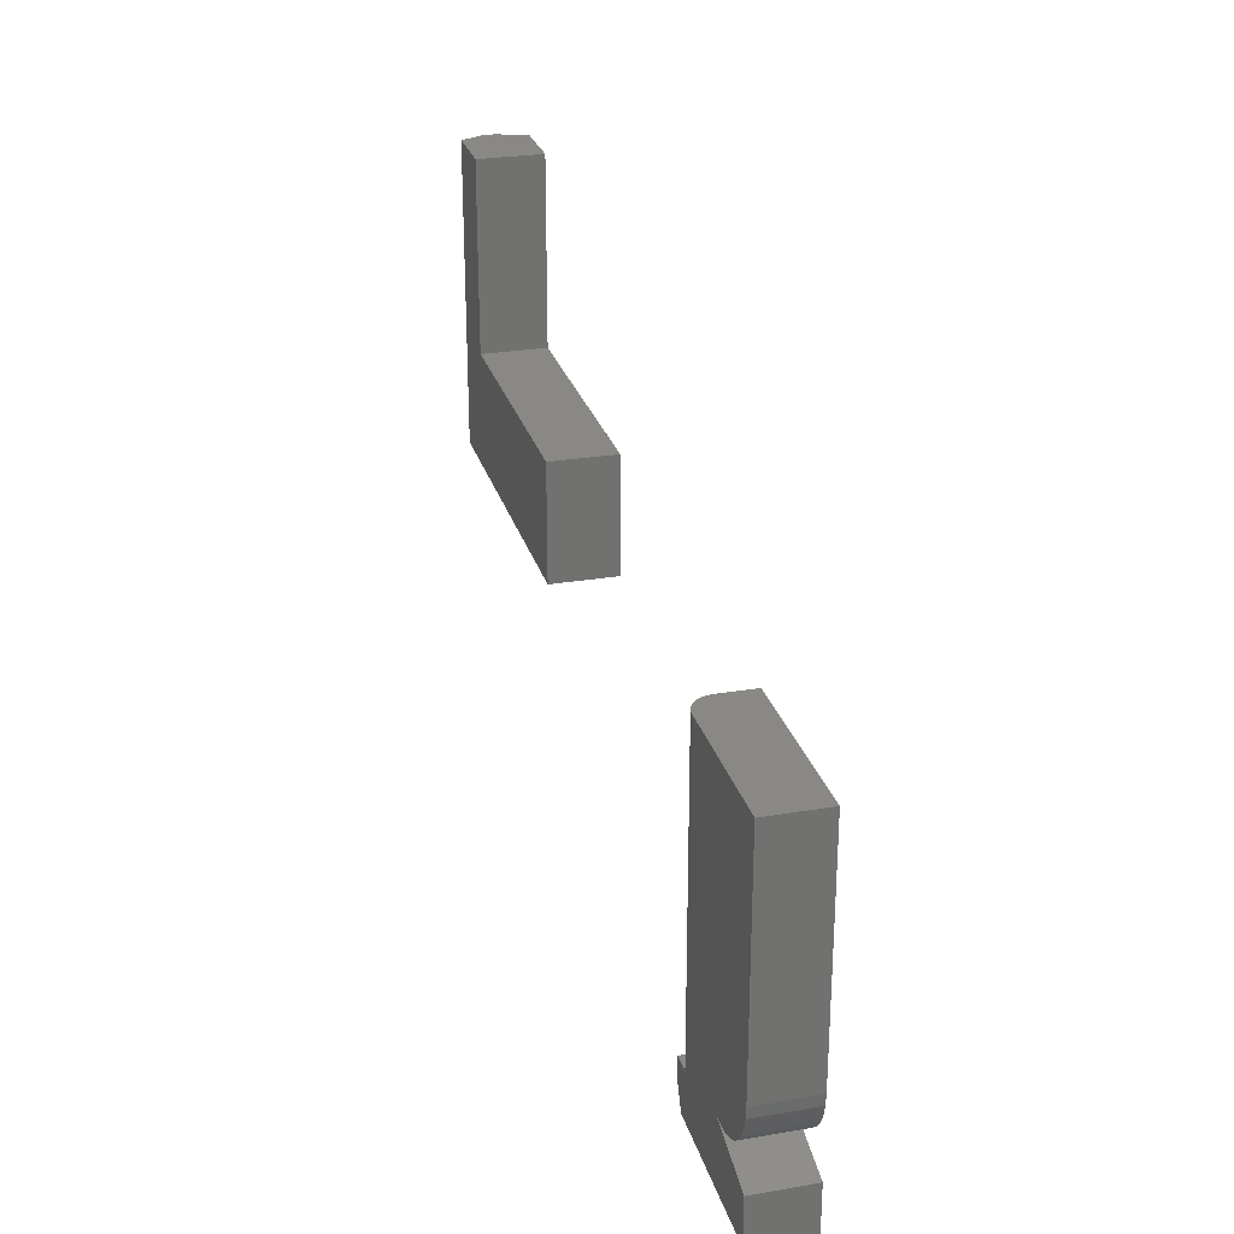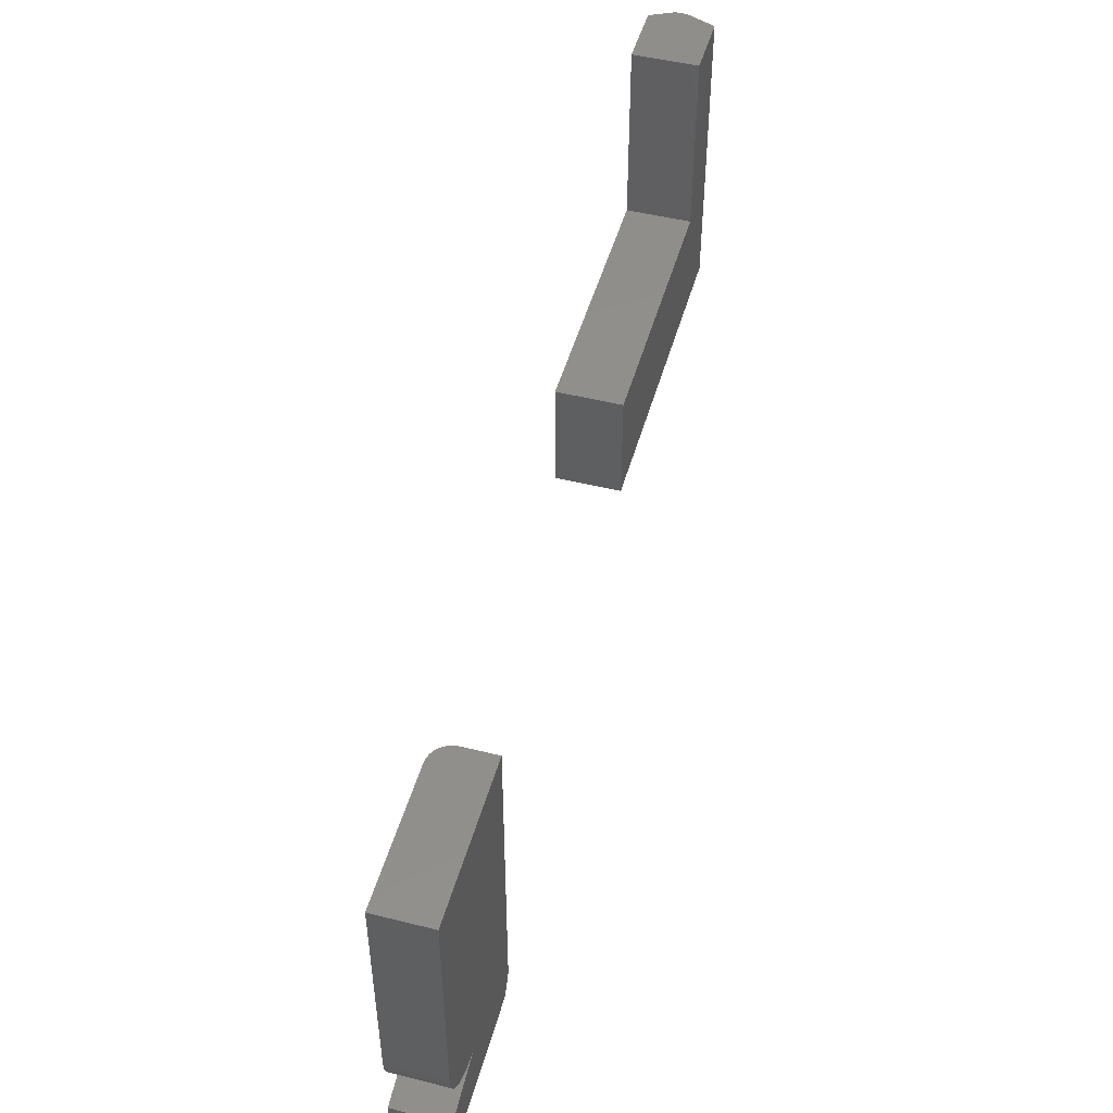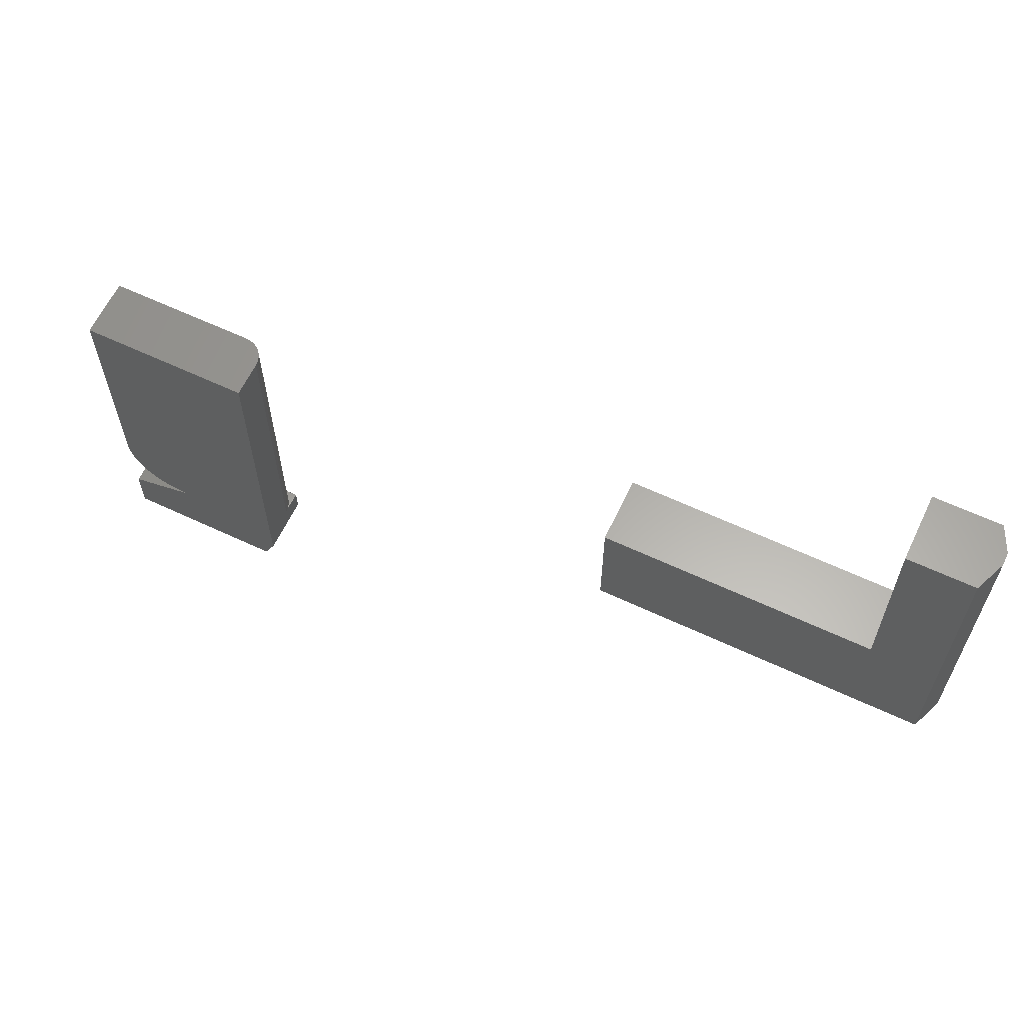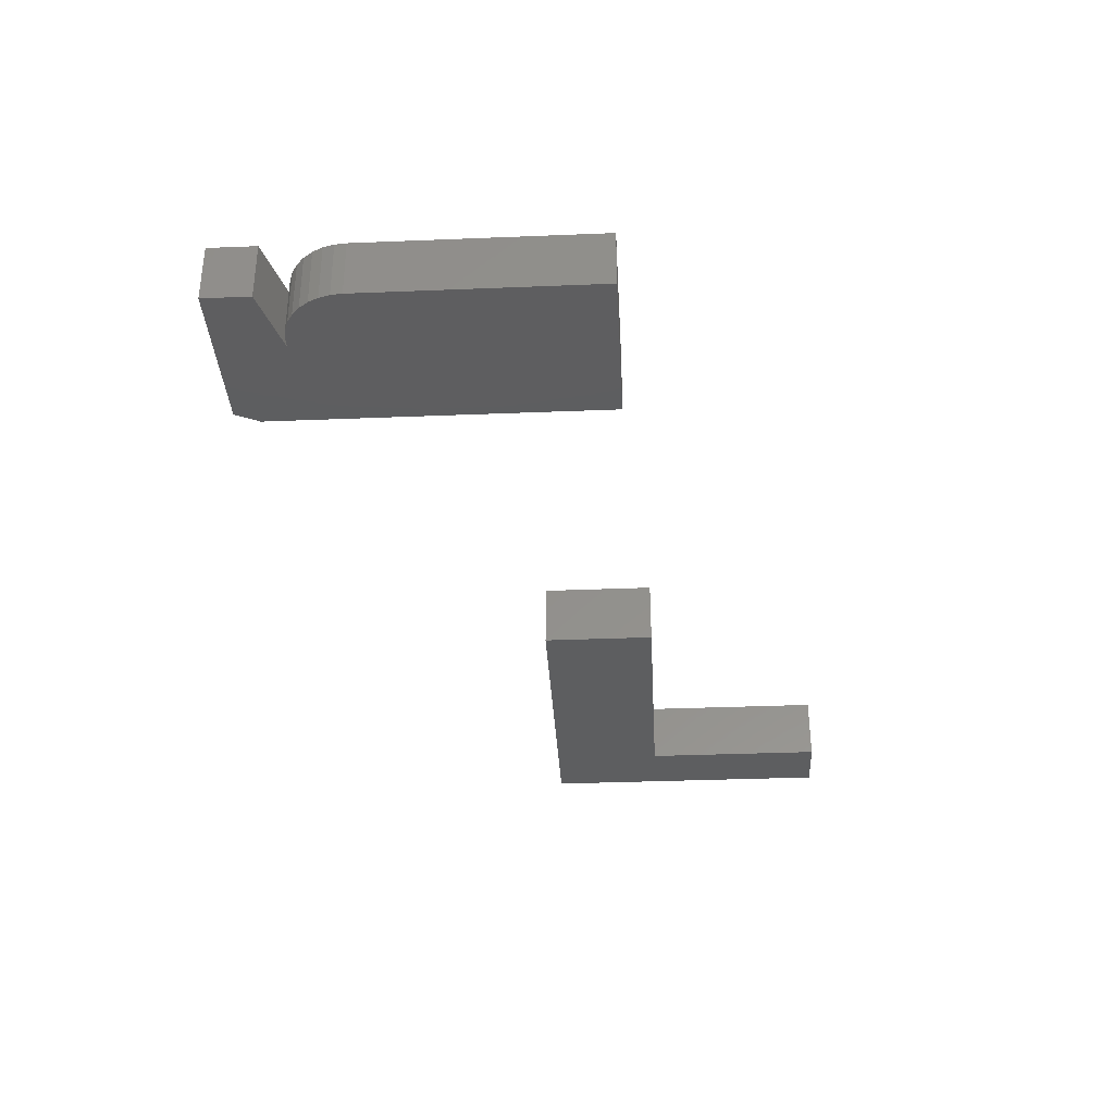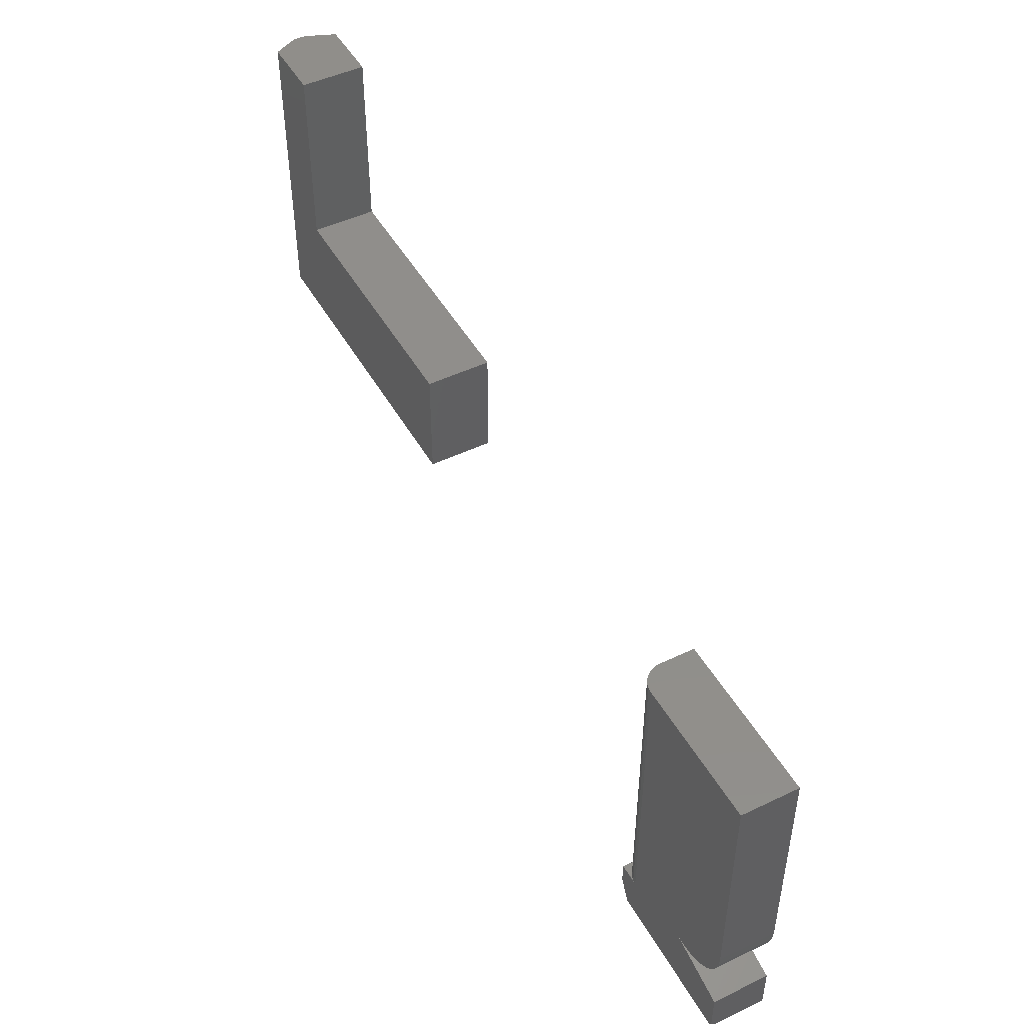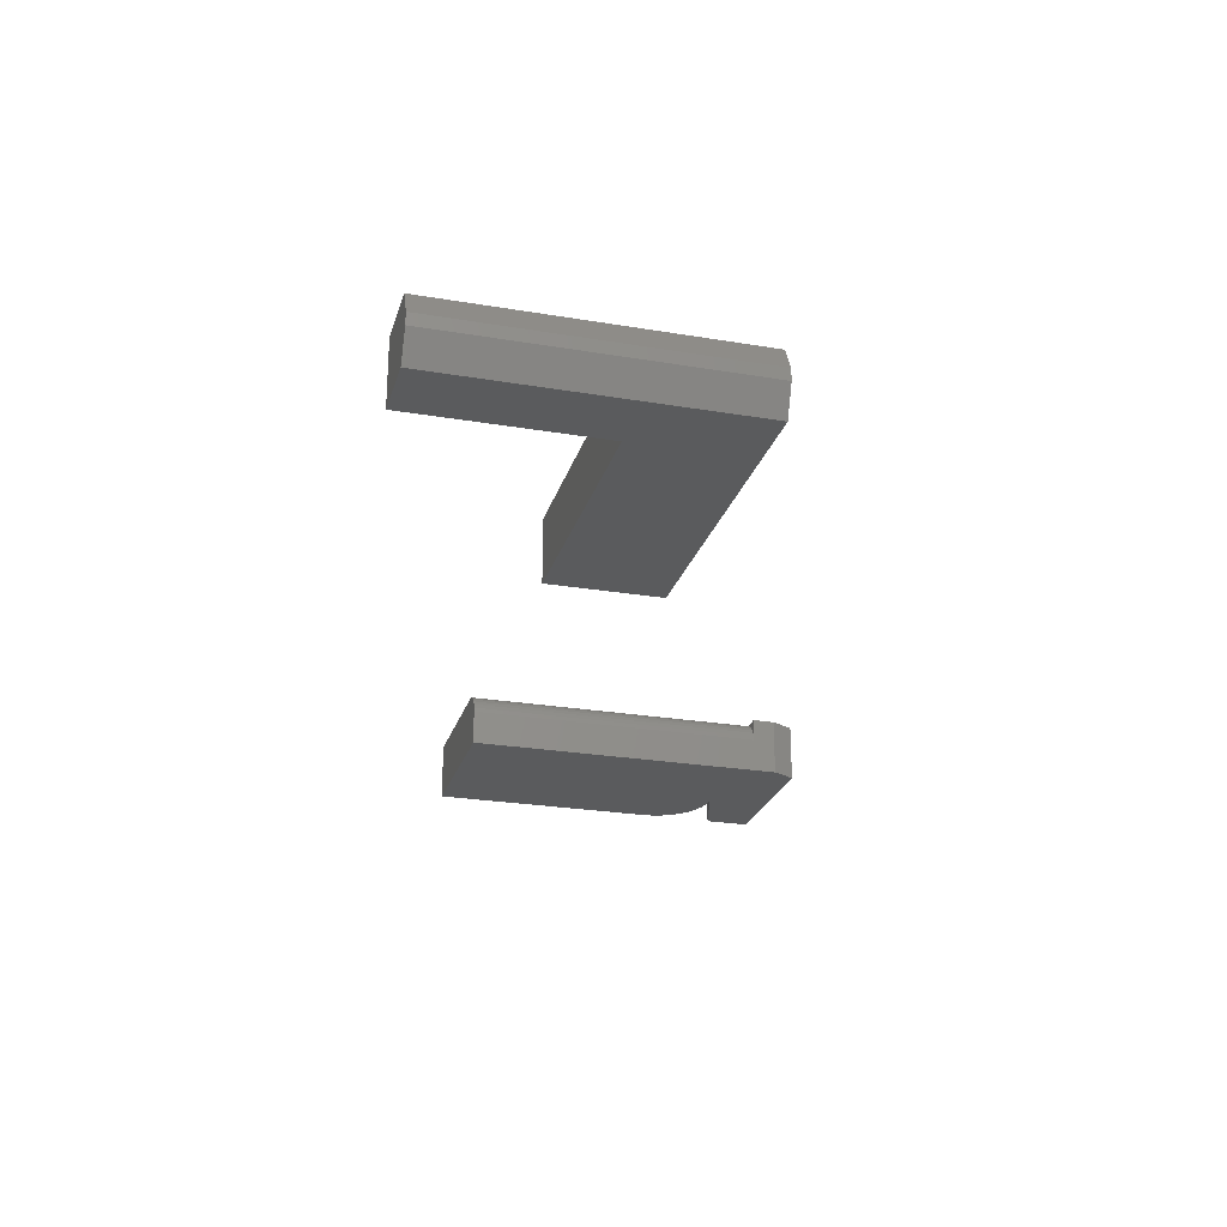
<metadata>
{"format":"stl","ext":"stl","renderer":"f3d","projection":"perspective","resolution":1024,"background":"white","views":[{"elev":26.6,"azim":75.2,"up":"+Y"},{"elev":48.7,"azim":105.5,"up":"+Y"},{"elev":62.4,"azim":-154.5,"up":"+Y"},{"elev":-34.6,"azim":93.1,"up":"+Z"},{"elev":47.8,"azim":61.7,"up":"+Y"},{"elev":-24.9,"azim":-105.3,"up":"+Z"}]}
</metadata>
<code>
# stl→obj: 68 verts, 126 faces
v 0.5391 -0.5 0.07812
v 0.5391 -0.5 0
v 0.75 -0.5 0.07812
v 0.75 -0.5 0
v 0.5547 -0.02344 0.07812
v 0.5547 -0.438 0.07812
v 0.661 -0.4131 0.07812
v 0.6759 -0.413 0.07812
v 0.6904 -0.4107 0.07812
v 0.7042 -0.4058 0.07812
v 0.7169 -0.3983 0.07812
v 0.728 -0.3886 0.07812
v 0.737 -0.3769 0.07812
v 0.7437 -0.3638 0.07812
v 0.7478 -0.3497 0.07812
v 0.7492 -0.335 0.07812
v 0.7492 -0.02344 0.07812
v 0.75 -0.438 0.07812
v 0.5234 -0.438 0.07812
v 0.5234 -0.4688 0.07812
v 0.5234 -0.4688 0
v 0.5234 -0.438 0.04688
v 0.5234 -0.02344 0
v 0.5234 -0.02344 0.04688
v 0.7492 -0.02344 0
v 0.7492 -0.335 0
v 0.7478 -0.3497 0
v 0.7437 -0.3638 0
v 0.737 -0.3769 0
v 0.728 -0.3886 0
v 0.7169 -0.3983 0
v 0.7042 -0.4058 0
v 0.6904 -0.4107 0
v 0.6759 -0.413 0
v 0.661 -0.4131 0
v 0.75 -0.438 0
v 0.524 -0.02344 0.05297
v 0.5258 -0.02344 0.05883
v 0.5287 -0.02344 0.06424
v 0.5326 -0.02344 0.06897
v 0.5373 -0.02344 0.07286
v 0.5427 -0.02344 0.07575
v 0.5486 -0.02344 0.07752
v 0.5486 -0.4375 0.07752
v 0.5427 -0.4375 0.07575
v 0.5373 -0.4375 0.07286
v 0.5326 -0.4375 0.06897
v 0.5287 -0.4375 0.06424
v 0.5258 -0.4375 0.05883
v 0.524 -0.4375 0.05297
v 0.6549 -0.4115 0
v 0.6549 -0.4115 0.07812
v -0.4531 0.2522 0.05469
v -0.4531 0.2522 0.03906
v -0.4531 -0.1484 0.05469
v -0.4531 -0.1484 0.03906
v -0.4375 0.2522 0.08594
v -0.353 0.2522 0.08594
v -0.353 0.2522 0
v -0.4375 0.2522 0
v -0.4375 -0.1484 0
v 0 -0.1484 0
v 0 -0.1484 0.08594
v -0.4375 -0.1484 0.08594
v -0.353 0.004194 0.08594
v 0 0.004194 0.08594
v -0.353 0.004194 0
v 0 0.004194 0
f 1 2 3
f 3 2 4
f 5 6 7
f 5 7 8
f 5 8 9
f 5 9 10
f 5 10 11
f 5 11 12
f 5 12 13
f 5 13 14
f 5 14 15
f 5 15 16
f 5 16 17
f 3 18 7
f 3 7 6
f 3 6 19
f 3 19 20
f 3 20 1
f 20 19 21
f 21 19 22
f 21 22 23
f 23 22 24
f 23 25 26
f 23 26 27
f 23 27 28
f 23 28 29
f 23 29 30
f 23 30 31
f 23 31 32
f 23 32 33
f 23 33 34
f 23 34 35
f 23 35 21
f 35 36 21
f 21 36 4
f 21 4 2
f 20 21 1
f 1 21 2
f 24 37 38
f 23 24 38
f 23 38 39
f 23 39 40
f 23 40 41
f 23 41 42
f 23 42 43
f 23 43 5
f 23 5 17
f 23 17 25
f 19 44 45
f 19 45 46
f 19 46 47
f 19 47 48
f 19 48 49
f 19 49 50
f 24 22 37
f 37 22 50
f 37 50 38
f 38 50 49
f 38 49 39
f 39 49 48
f 39 48 40
f 40 48 47
f 40 47 41
f 41 47 46
f 41 46 42
f 42 46 45
f 42 45 43
f 43 45 44
f 43 44 5
f 5 44 6
f 51 52 35
f 35 52 7
f 35 7 36
f 36 7 18
f 4 36 3
f 3 36 18
f 26 16 27
f 27 16 15
f 27 15 28
f 28 15 14
f 28 14 29
f 29 14 13
f 29 13 30
f 30 13 12
f 30 12 31
f 31 12 11
f 31 11 32
f 32 11 10
f 32 10 33
f 33 10 9
f 33 9 34
f 34 9 8
f 34 8 35
f 35 8 7
f 35 7 51
f 51 7 52
f 16 26 17
f 17 26 25
f 53 54 55
f 55 54 56
f 54 53 57
f 58 59 57
f 57 59 60
f 57 60 54
f 61 62 63
f 61 63 64
f 61 64 55
f 61 55 56
f 58 57 65
f 65 57 64
f 65 64 66
f 66 64 63
f 64 57 55
f 55 57 53
f 59 67 60
f 60 67 61
f 67 68 61
f 61 68 62
f 54 60 56
f 56 60 61
f 65 67 58
f 58 67 59
f 66 68 65
f 65 68 67
f 63 62 66
f 66 62 68

</code>
